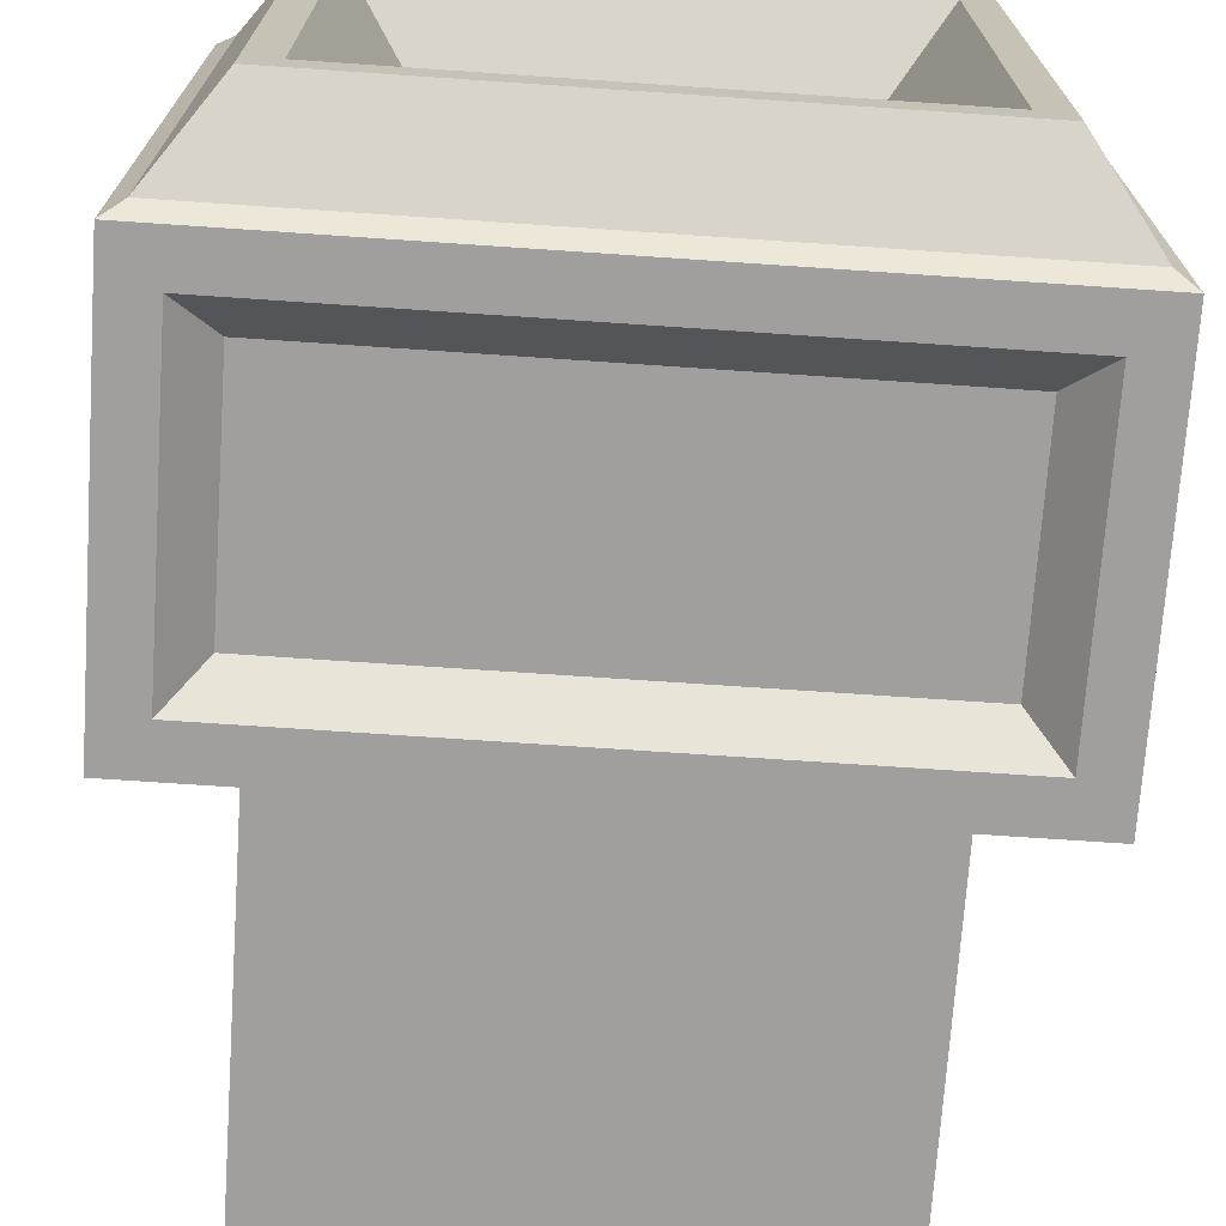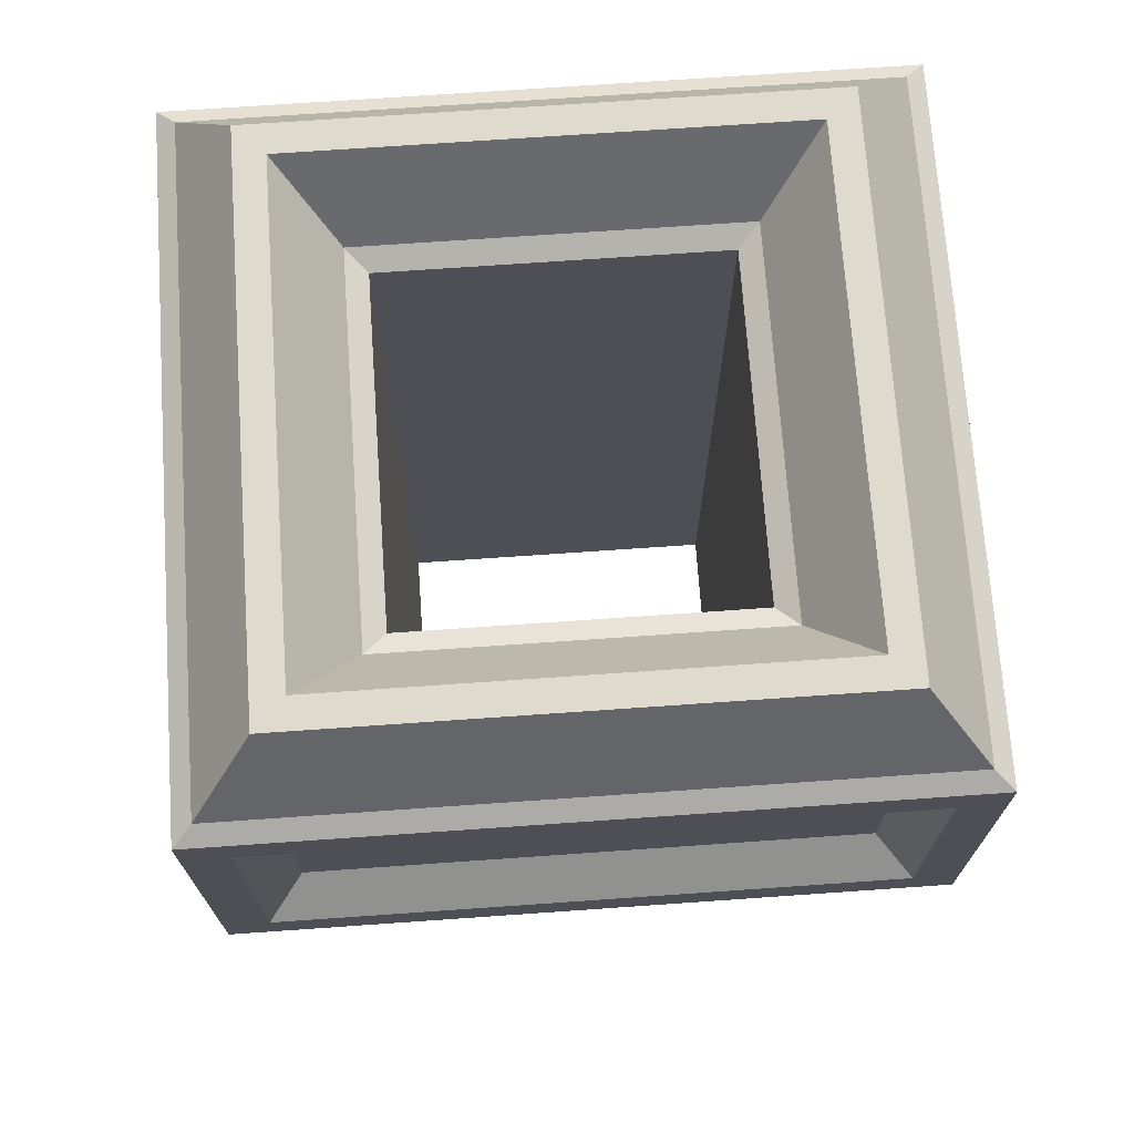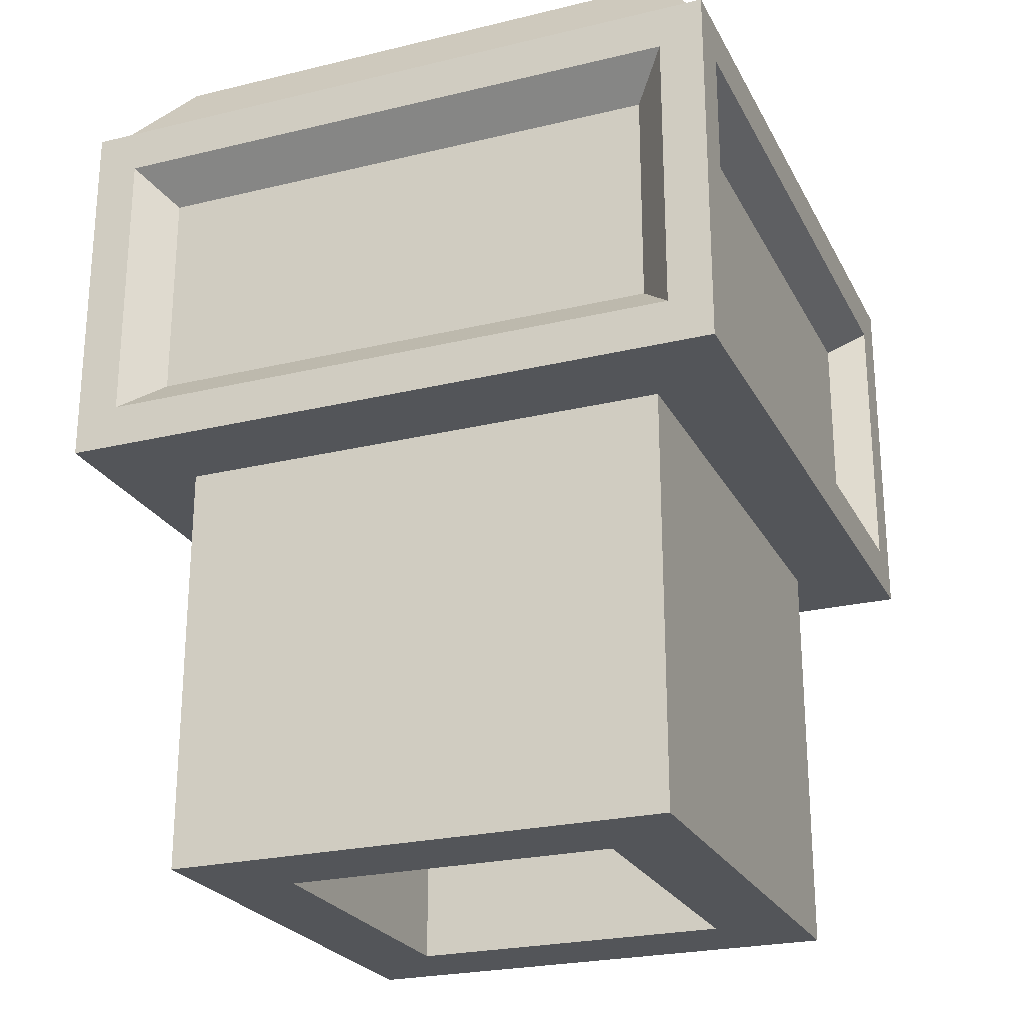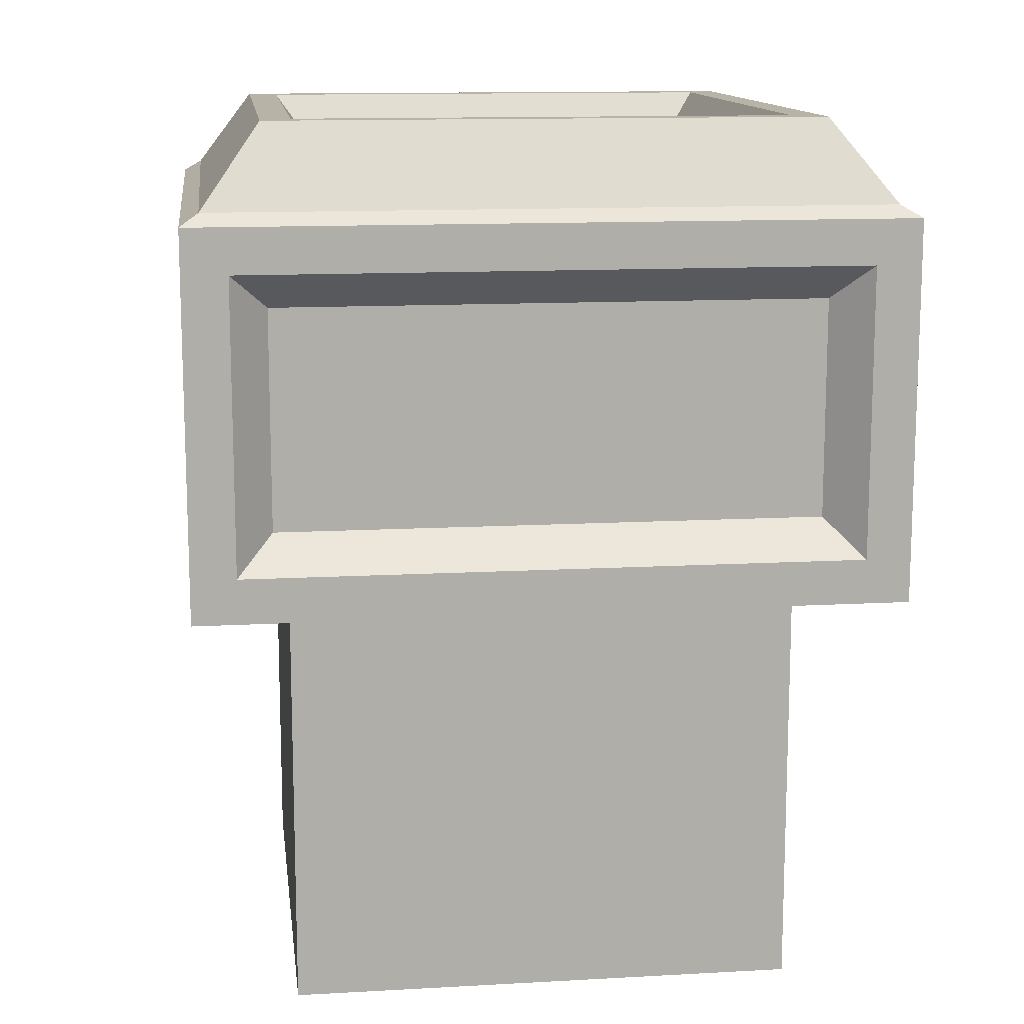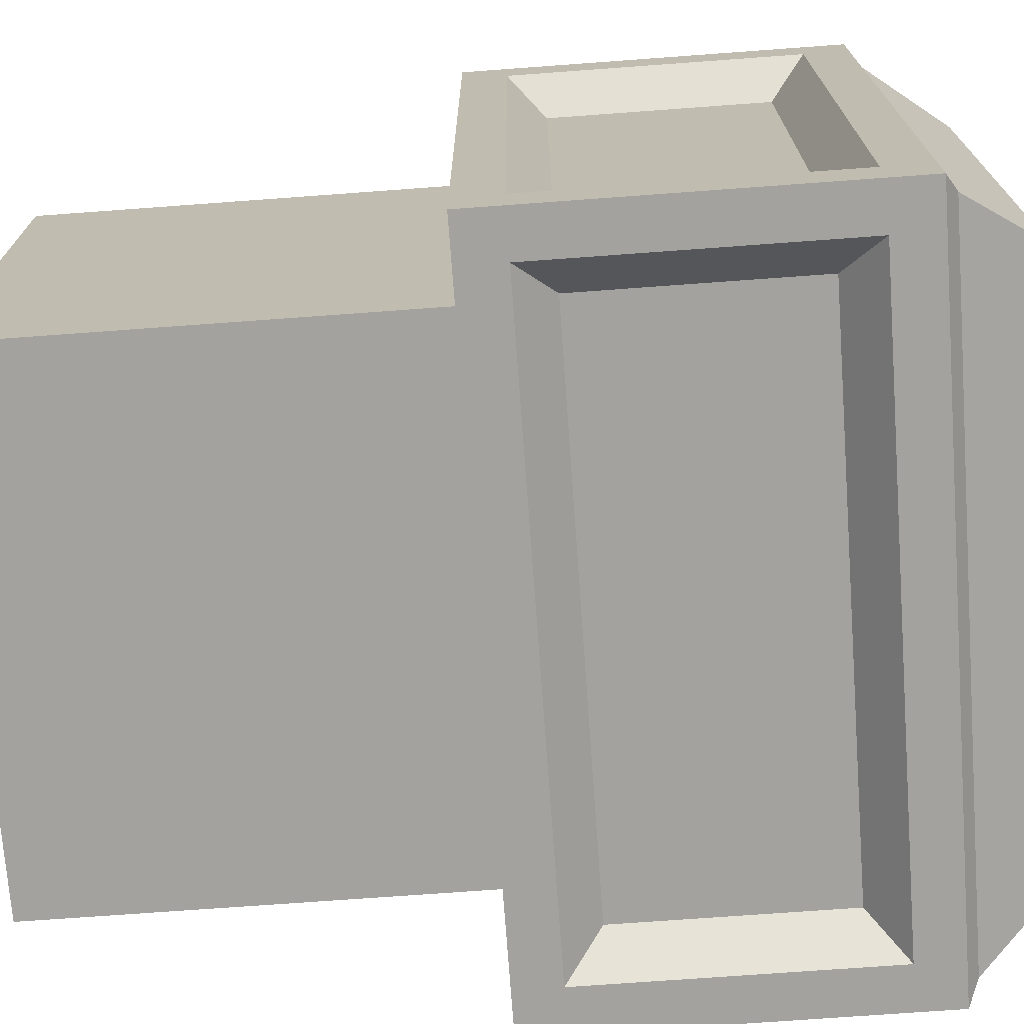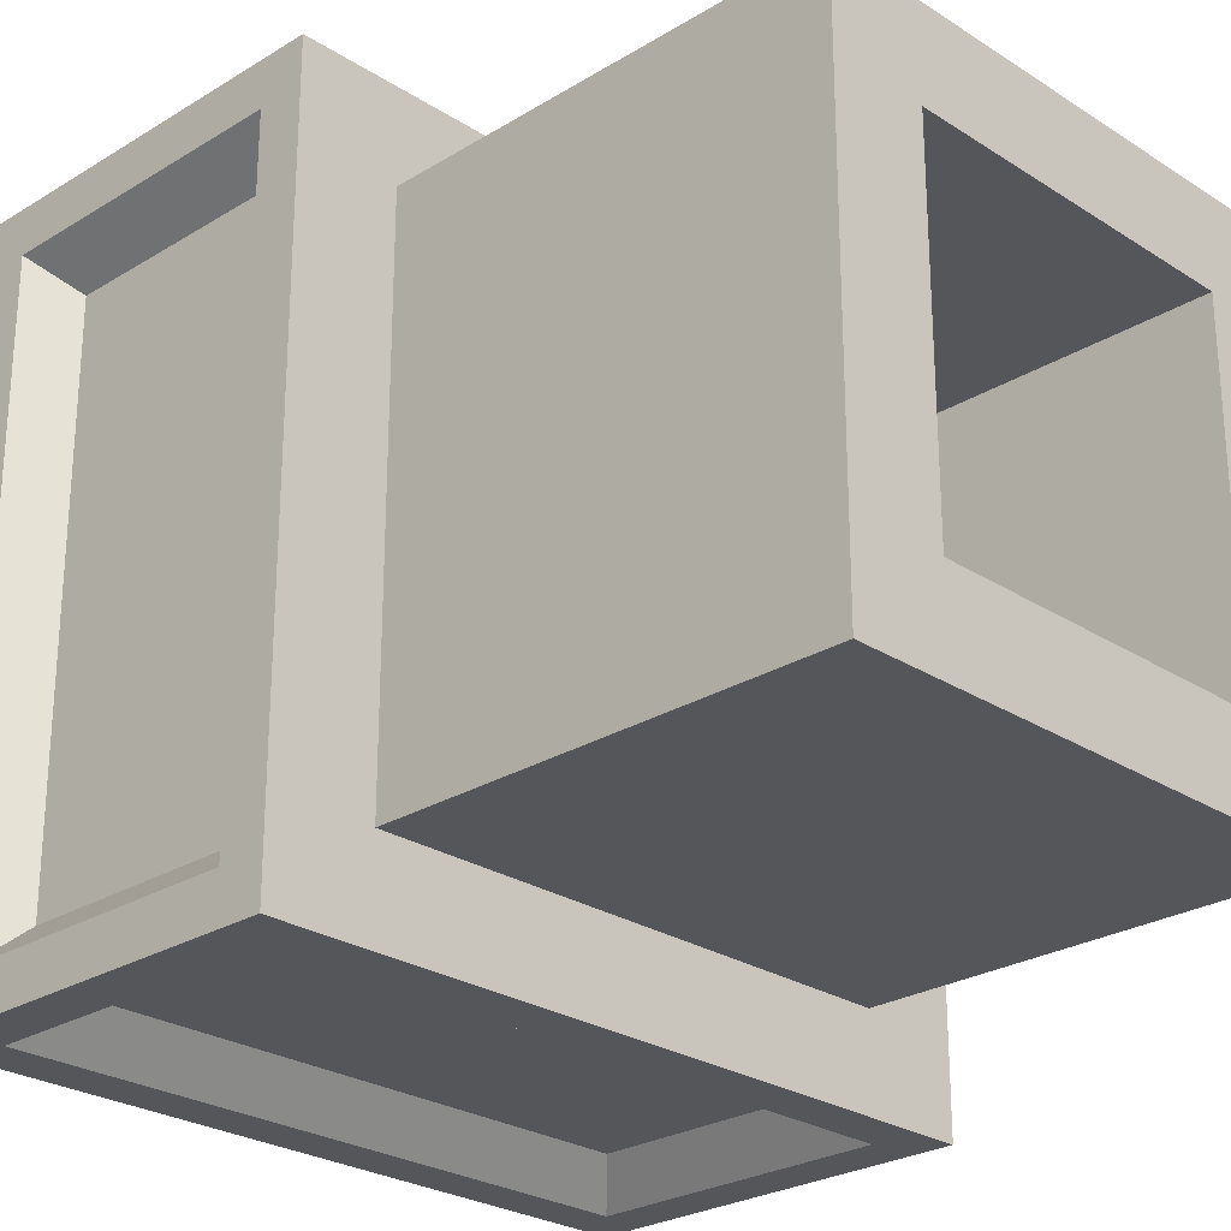
<metadata>
{"format":"obj","ext":"obj","renderer":"f3d","projection":"perspective","resolution":1024,"background":"white","views":[{"elev":-71.3,"azim":176.1,"up":"+Z"},{"elev":71.3,"azim":-4.0,"up":"+Y"},{"elev":-24.3,"azim":111.8,"up":"+Y"},{"elev":12.9,"azim":-7.3,"up":"+Y"},{"elev":-72.5,"azim":94.2,"up":"+Z"},{"elev":-25.9,"azim":-45.7,"up":"+Z"}]}
</metadata>
<code>
v 0.9997 0.01026 -0.9993
v 0.9997 1.667 -0.9993
v 0.9997 0.01026 1.001
v 0.9997 1.667 1.001
v -1 0.01026 1.001
v -1 1.667 1.001
v -1 0.01026 -0.9993
v -1 1.667 -0.9993
v 1.375 1.667 -1.342
v 1.375 1.667 1.343
v -1.376 1.667 1.343
v -1.376 1.667 -1.342
v 1.375 3.147 -1.342
v 1.375 3.147 1.343
v -1.376 3.147 1.343
v -1.376 3.147 -1.342
v 0.646 3.147 -0.6579
v -0.6466 0.01026 -0.6579
v 0.646 0.01026 0.6594
v -0.6466 3.147 0.6594
v -0.6466 3.147 -0.6579
v 0.646 3.147 0.6594
v 0.646 0.01026 -0.6579
v -0.6466 0.01026 0.6594
v 0.646 3.147 -0.6579
v 0.646 3.147 0.6594
v -0.6466 3.147 0.6594
v -0.6466 3.147 -0.6579
v 0.646 0.01026 -0.6579
v 0.646 0.01026 0.6594
v -0.6466 0.01026 0.6594
v -0.6466 0.01026 -0.6579
v -0.9547 3.507 -0.9537
v 1.072 3.507 -1.071
v 1.072 3.507 1.073
v 0.9542 3.507 -0.9537
v -1.072 3.507 1.073
v 0.9542 3.507 0.9552
v -1.072 3.507 -1.071
v -0.9547 3.507 0.9552
v -1.304 3.192 -1.271
v 1.303 3.192 -1.271
v 1.303 3.192 1.273
v -0.7276 3.192 -0.7406
v 0.7271 3.192 -0.7406
v 0.7271 3.192 0.742
v -1.304 3.192 1.273
v -0.7276 3.192 0.742
v 1.375 1.841 -1.168
v 1.375 1.841 1.169
v 1.375 2.973 -1.168
v 1.375 2.973 1.169
v 1.201 1.841 1.343
v -1.202 1.841 1.343
v 1.201 2.973 1.343
v -1.202 2.973 1.343
v -1.376 1.841 1.169
v -1.376 1.841 -1.168
v -1.376 2.973 1.169
v -1.376 2.973 -1.168
v 1.201 1.841 -1.342
v -1.202 1.841 -1.342
v 1.201 2.973 -1.342
v -1.202 2.973 -1.342
v 1.225 1.981 -1.028
v 1.225 2.833 -1.028
v 1.225 2.833 1.029
v 1.225 1.981 1.029
v 1.061 1.981 1.193
v 1.061 2.833 1.193
v -1.062 2.833 1.193
v -1.062 1.981 1.193
v -1.226 1.981 1.029
v -1.226 2.833 1.029
v -1.226 2.833 -1.028
v -1.226 1.981 -1.028
v -1.062 1.981 -1.192
v -1.062 2.833 -1.192
v 1.061 2.833 -1.192
v 1.061 1.981 -1.192
f 1 2 4 3
f 3 4 6 5
f 5 6 8 7
f 7 8 2 1
f 38 35 34 36
f 37 35 38 40
f 39 37 40 33
f 14 43 47 15
f 19 23 1 3
f 7 1 23 18
f 24 19 3 5
f 5 7 18 24
f 2 9 10 4
f 4 10 11 6
f 6 11 12 8
f 8 12 9 2
f 69 70 71 72
f 73 74 75 76
f 77 78 79 80
f 51 66 65 49
f 30 26 25 29
f 26 30 31 27
f 27 31 32 28
f 28 32 29 25
f 33 36 34 39
f 20 48 46 22
f 13 42 43 14
f 22 46 45 17
f 17 45 44 21
f 16 41 42 13
f 15 47 41 16
f 21 44 48 20
f 43 35 37 47
f 48 40 38 46
f 42 34 35 43
f 46 38 36 45
f 45 36 33 44
f 41 39 34 42
f 47 37 39 41
f 44 33 40 48
f 9 49 50 10
f 10 50 52 14
f 14 52 51 13
f 13 51 49 9
f 10 53 54 11
f 11 54 56 15
f 15 56 55 14
f 14 55 53 10
f 11 57 58 12
f 12 58 60 16
f 16 60 59 15
f 15 59 57 11
f 12 62 61 9
f 9 61 63 13
f 13 63 64 16
f 16 64 62 12
f 65 66 67 68
f 52 67 66 51
f 50 68 67 52
f 49 65 68 50
f 55 70 69 53
f 56 71 70 55
f 54 72 71 56
f 53 69 72 54
f 59 74 73 57
f 60 75 74 59
f 58 76 75 60
f 57 73 76 58
f 64 78 77 62
f 63 79 78 64
f 61 80 79 63
f 62 77 80 61

</code>
